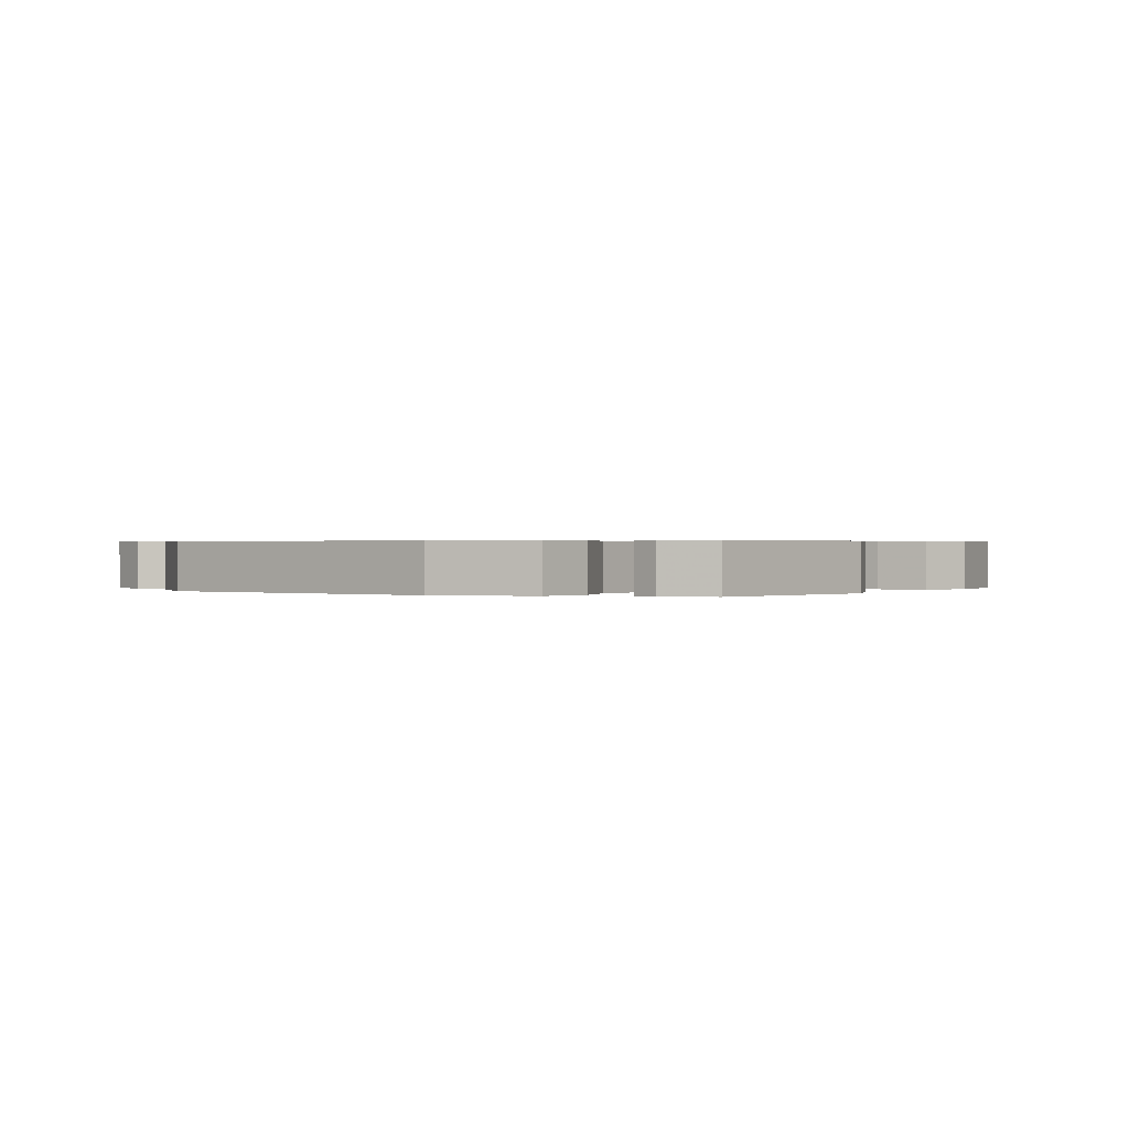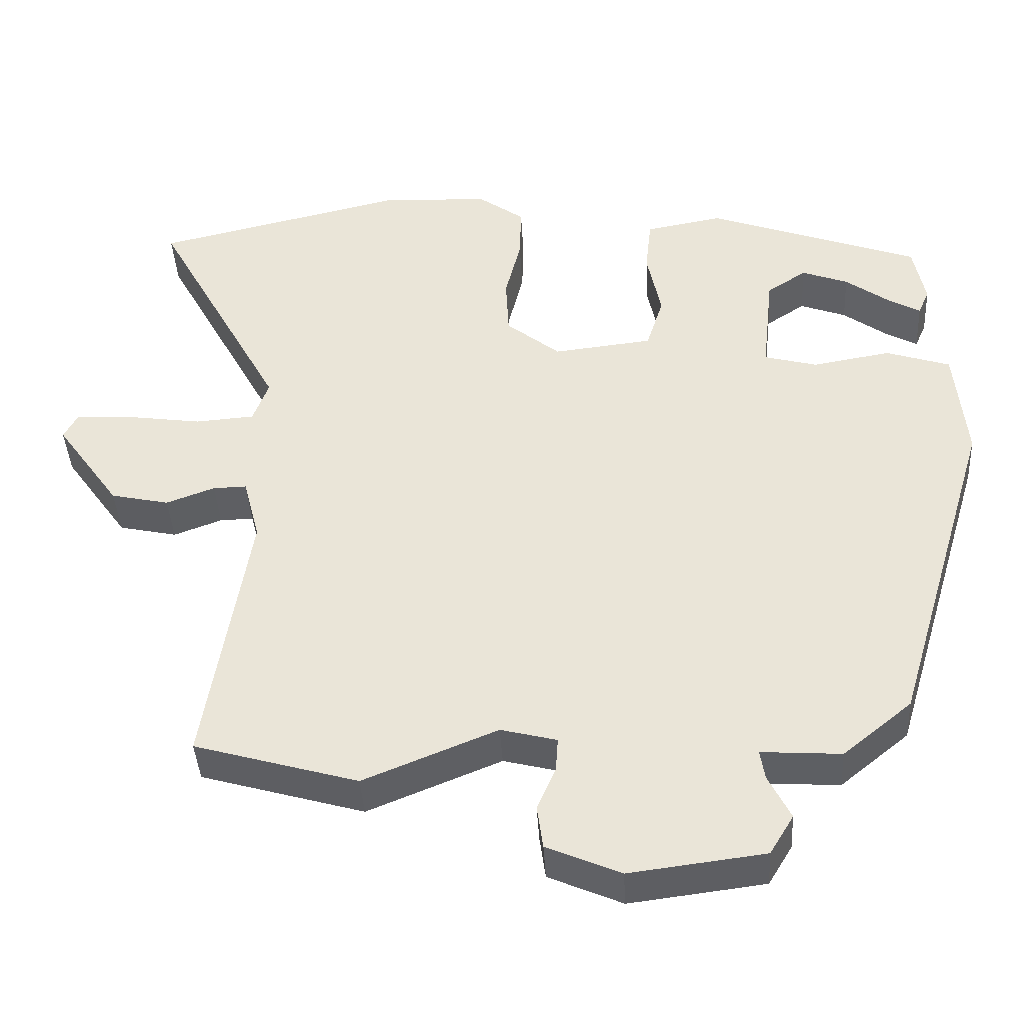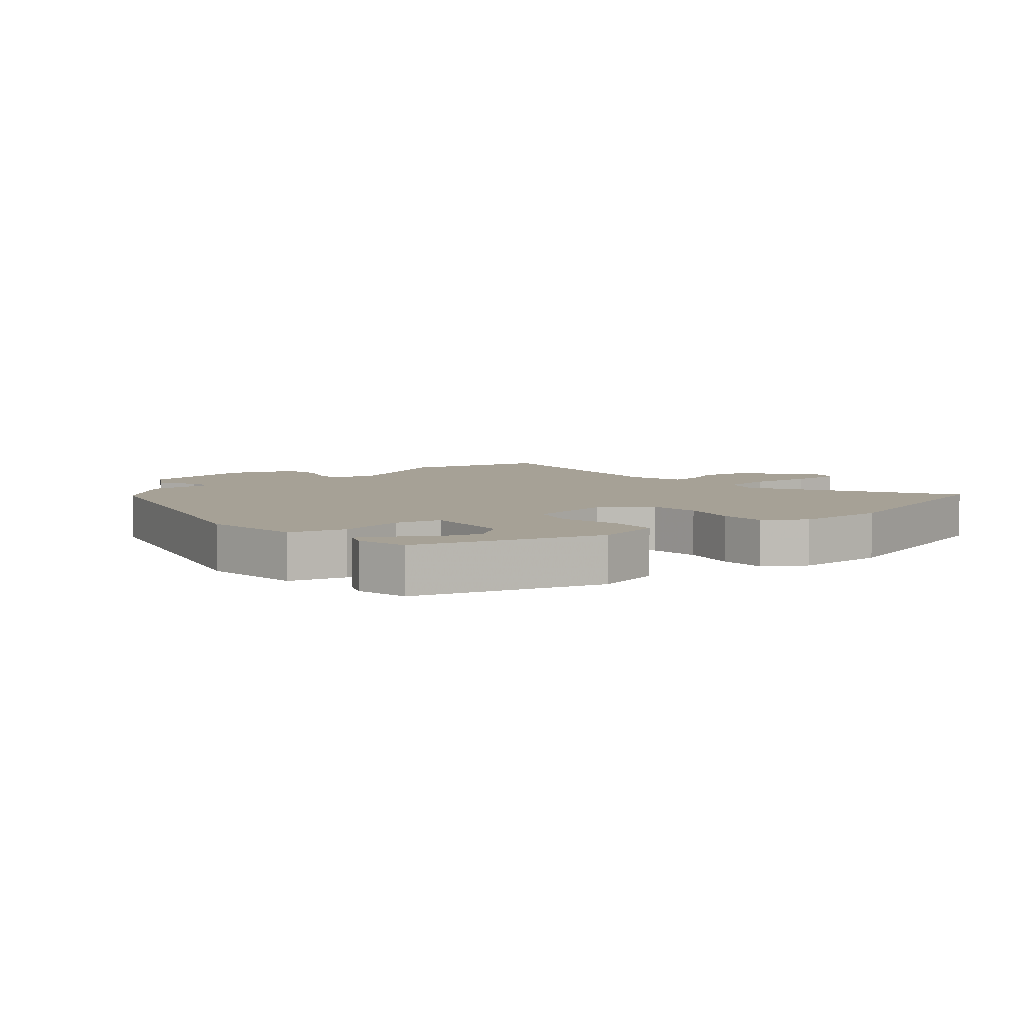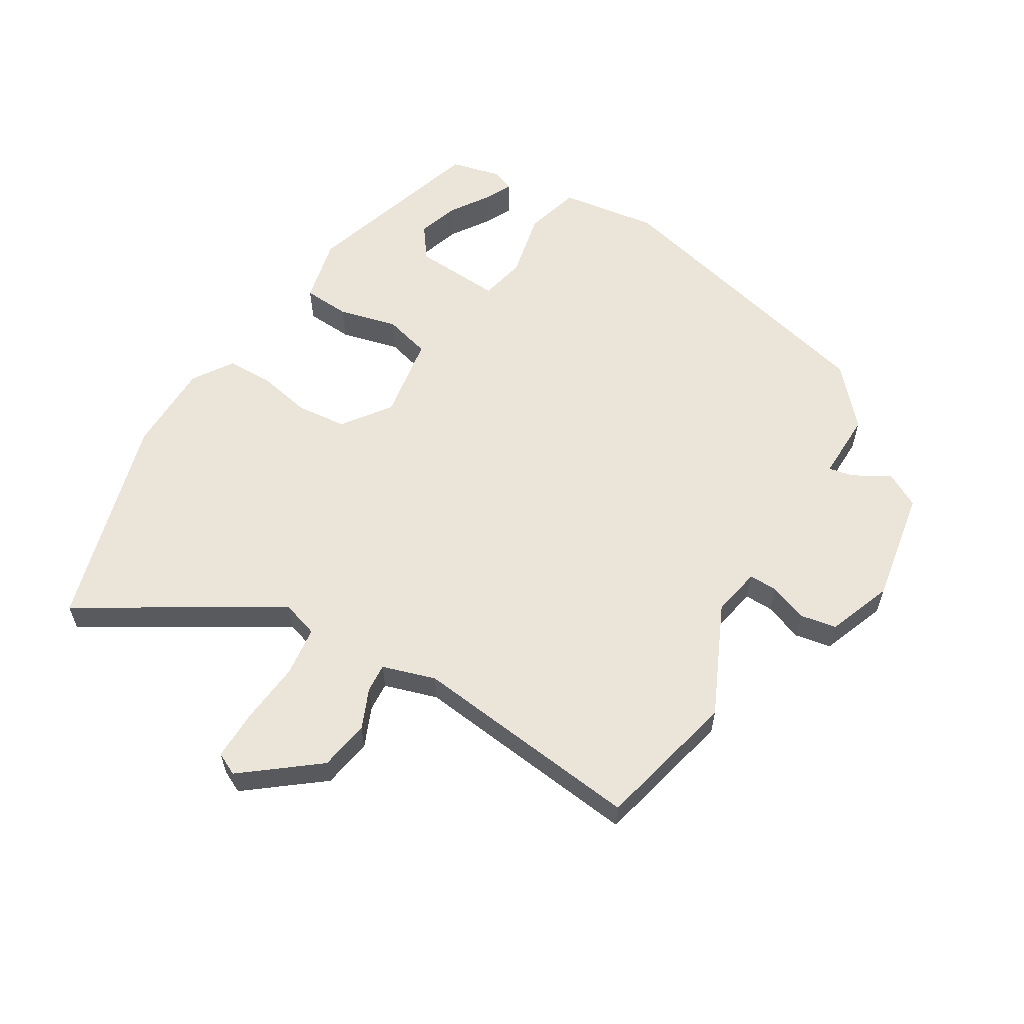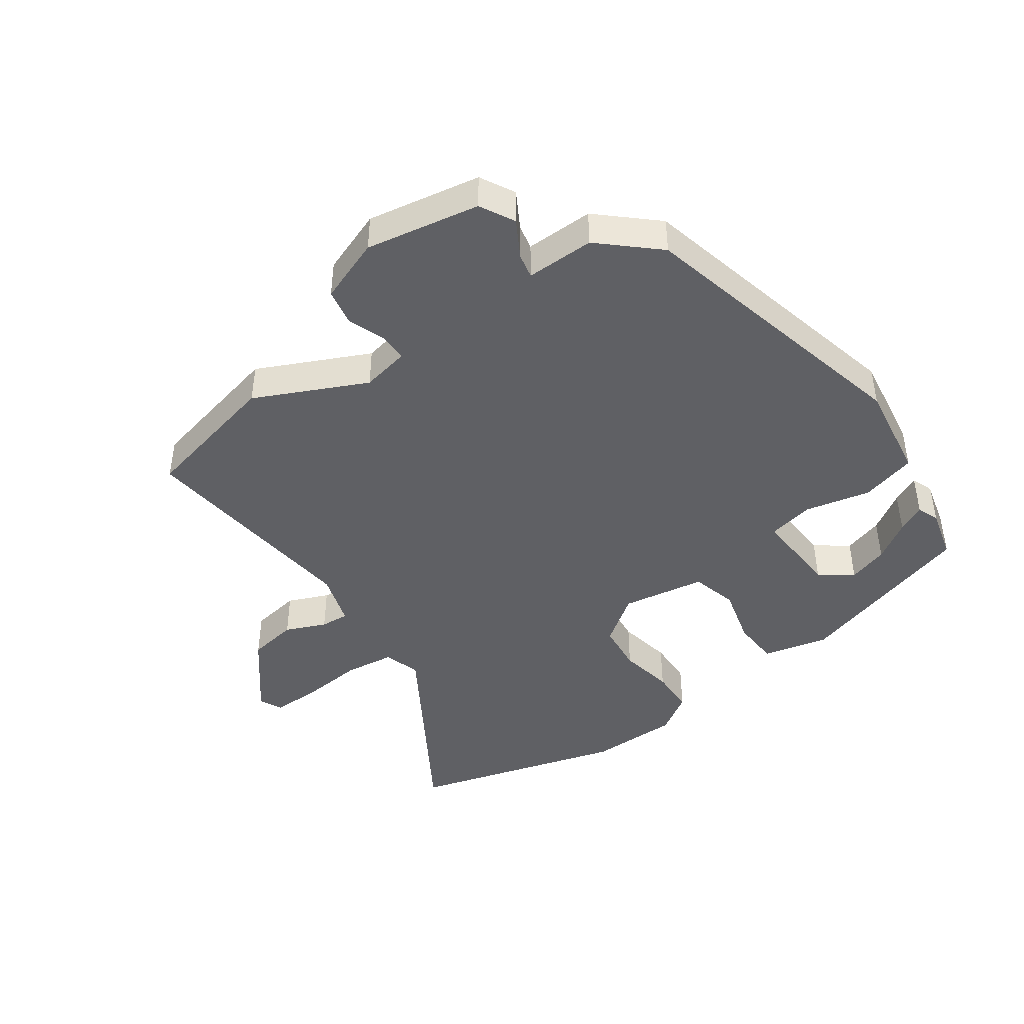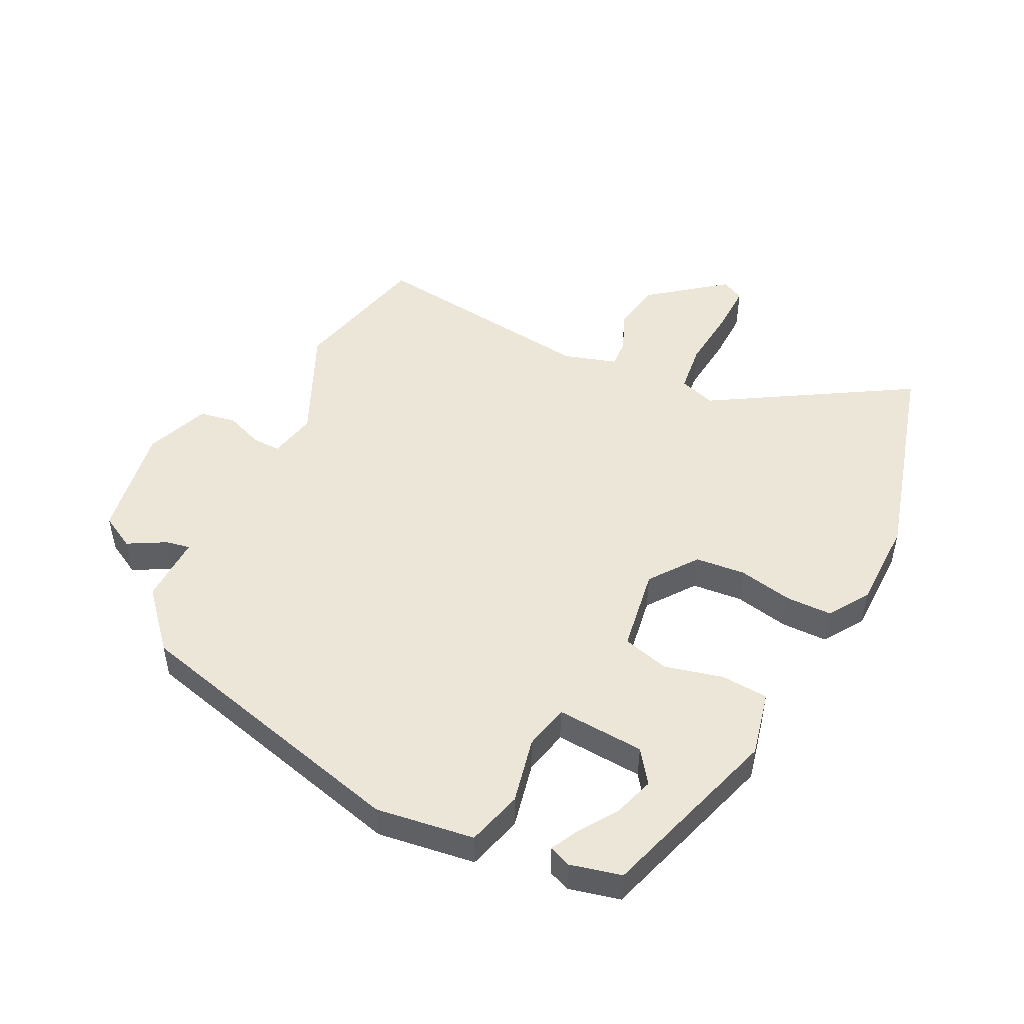
<metadata>
{"format":"obj","ext":"obj","renderer":"f3d","projection":"perspective","resolution":1024,"background":"white","views":[{"elev":0.4,"azim":-68.4,"up":"+Y"},{"elev":-40.7,"azim":-176.8,"up":"+Z"},{"elev":6.2,"azim":-42.3,"up":"+Y"},{"elev":59.2,"azim":118.4,"up":"+Y"},{"elev":-44.1,"azim":-147.7,"up":"+Y"},{"elev":49.3,"azim":-66.0,"up":"+Y"}]}
</metadata>
<code>
v -0.394 0.07 -0.46
v -0.527 0.07 -0.014
v -0.512 0.07 0.141
v -0.426 0.07 0.169
v -0.321 0.07 0.151
v -0.25 0.07 0.17
v -0.265 0.07 0.308
v -0.318 0.07 0.343
v -0.38 0.07 0.32
v -0.439 0.07 0.277
v -0.482 0.07 0.253
v -0.497 0.07 0.287
v -0.481 0.07 0.368
v -0.196 0.07 0.471
v -0.092 0.07 0.452
v -0.084 0.07 0.378
v -0.103 0.07 0.285
v -0.08 0.07 0.213
v 0.053 0.07 0.198
v 0.125 0.07 0.256
v 0.129 0.07 0.335
v 0.108 0.07 0.42
v 0.106 0.07 0.492
v 0.167 0.07 0.536
v 0.309 0.07 0.544
v 0.649 0.07 0.465
v 0.476 0.07 0.148
v 0.497 0.07 0.091
v 0.576 0.07 0.085
v 0.674 0.07 0.099
v 0.752 0.07 0.104
v 0.771 0.07 0.069
v 0.685 0.07 -0.052
v 0.607 0.07 -0.069
v 0.542 0.07 -0.045
v 0.497 0.07 -0.044
v 0.475 0.07 -0.129
v 0.534 0.07 -0.49
v 0.315 0.07 -0.553
v 0.136 0.07 -0.48
v 0.061 0.07 -0.499
v 0.064 0.07 -0.544
v 0.089 0.07 -0.602
v 0.081 0.07 -0.66
v -0.018 0.07 -0.703
v -0.199 0.07 -0.68
v -0.231 0.07 -0.627
v -0.201 0.07 -0.567
v -0.195 0.07 -0.528
v -0.302 0.07 -0.535
v -0.394 0 -0.46
v -0.527 0 -0.014
v -0.512 0 0.141
v -0.426 0 0.169
v -0.321 0 0.151
v -0.25 0 0.17
v -0.265 0 0.308
v -0.318 0 0.343
v -0.38 0 0.32
v -0.439 0 0.277
v -0.482 0 0.253
v -0.497 0 0.287
v -0.481 0 0.368
v -0.196 0 0.471
v -0.092 0 0.452
v -0.084 0 0.378
v -0.103 0 0.285
v -0.08 0 0.213
v 0.053 0 0.198
v 0.125 0 0.256
v 0.129 0 0.335
v 0.108 0 0.42
v 0.106 0 0.492
v 0.167 0 0.536
v 0.309 0 0.544
v 0.649 0 0.465
v 0.476 0 0.148
v 0.497 0 0.091
v 0.576 0 0.085
v 0.674 0 0.099
v 0.752 0 0.104
v 0.771 0 0.069
v 0.685 0 -0.052
v 0.607 0 -0.069
v 0.542 0 -0.045
v 0.497 0 -0.044
v 0.475 0 -0.129
v 0.534 0 -0.49
v 0.315 0 -0.553
v 0.136 0 -0.48
v 0.061 0 -0.499
v 0.064 0 -0.544
v 0.089 0 -0.602
v 0.081 0 -0.66
v -0.018 0 -0.703
v -0.199 0 -0.68
v -0.231 0 -0.627
v -0.201 0 -0.567
v -0.195 0 -0.528
v -0.302 0 -0.535
f 3 4 5
f 2 3 5
f 1 2 5
f 50 1 5
f 49 50 5
f 46 47 48
f 45 46 48
f 44 45 48
f 43 44 48
f 42 43 48
f 41 42 48 49
f 49 5 6
f 41 49 6
f 40 41 6
f 40 6 7
f 39 40 7
f 38 39 7
f 37 38 7
f 33 34 35
f 32 33 35
f 31 32 35
f 30 31 35
f 29 30 35
f 28 29 35 36
f 27 28 36 37
f 25 26 27
f 24 25 27
f 23 24 27
f 22 23 27
f 21 22 27
f 20 21 27 37
f 14 15 16 17
f 14 17 18
f 12 13 14
f 11 12 14
f 10 11 14
f 9 10 14
f 8 9 14
f 8 14 18
f 7 8 18
f 37 7 18
f 19 20 37
f 18 19 37
f 55 54 53
f 55 53 52
f 55 52 51
f 55 51 100
f 55 100 99
f 98 97 96
f 98 96 95
f 98 95 94
f 98 94 93
f 98 93 92
f 99 98 92 91
f 56 55 99
f 56 99 91
f 56 91 90
f 57 56 90
f 57 90 89
f 57 89 88
f 57 88 87
f 85 84 83
f 85 83 82
f 85 82 81
f 85 81 80
f 85 80 79
f 86 85 79 78
f 87 86 78 77
f 77 76 75
f 77 75 74
f 77 74 73
f 77 73 72
f 77 72 71
f 87 77 71 70
f 67 66 65 64
f 68 67 64
f 64 63 62
f 64 62 61
f 64 61 60
f 64 60 59
f 64 59 58
f 68 64 58
f 68 58 57
f 68 57 87
f 87 70 69
f 87 69 68
f 1 51 52 2
f 2 52 53 3
f 3 53 54 4
f 4 54 55 5
f 5 55 56 6
f 6 56 57 7
f 7 57 58 8
f 8 58 59 9
f 9 59 60 10
f 10 60 61 11
f 11 61 62 12
f 12 62 63 13
f 13 63 64 14
f 14 64 65 15
f 15 65 66 16
f 16 66 67 17
f 17 67 68 18
f 18 68 69 19
f 19 69 70 20
f 20 70 71 21
f 21 71 72 22
f 22 72 73 23
f 23 73 74 24
f 24 74 75 25
f 25 75 76 26
f 26 76 77 27
f 27 77 78 28
f 28 78 79 29
f 29 79 80 30
f 30 80 81 31
f 31 81 82 32
f 32 82 83 33
f 33 83 84 34
f 34 84 85 35
f 35 85 86 36
f 36 86 87 37
f 37 87 88 38
f 38 88 89 39
f 39 89 90 40
f 40 90 91 41
f 41 91 92 42
f 42 92 93 43
f 43 93 94 44
f 44 94 95 45
f 45 95 96 46
f 46 96 97 47
f 47 97 98 48
f 48 98 99 49
f 49 99 100 50
f 50 100 51 1

</code>
